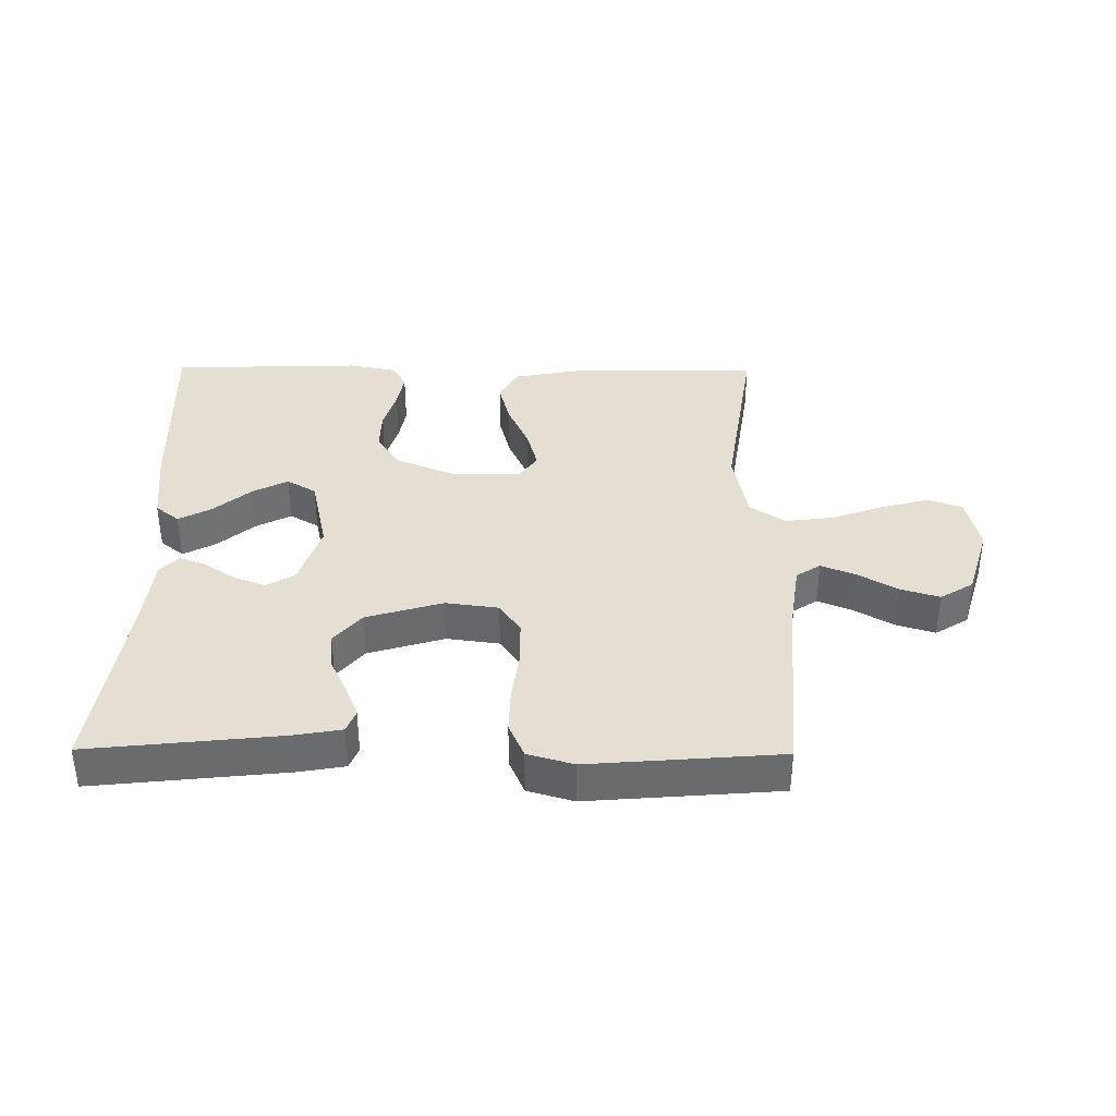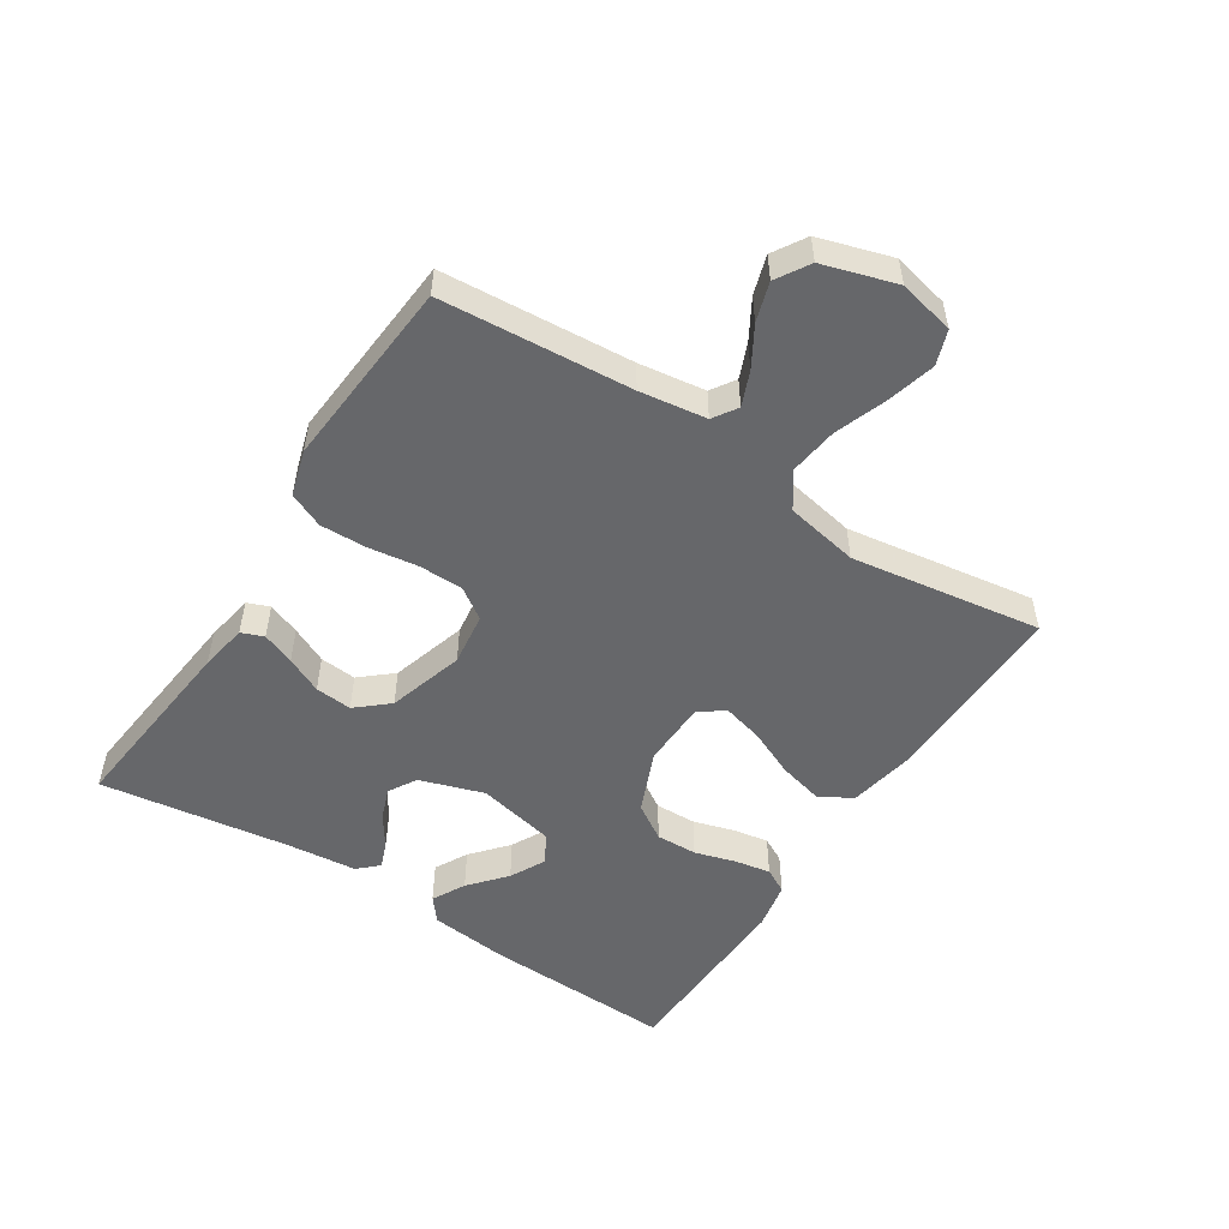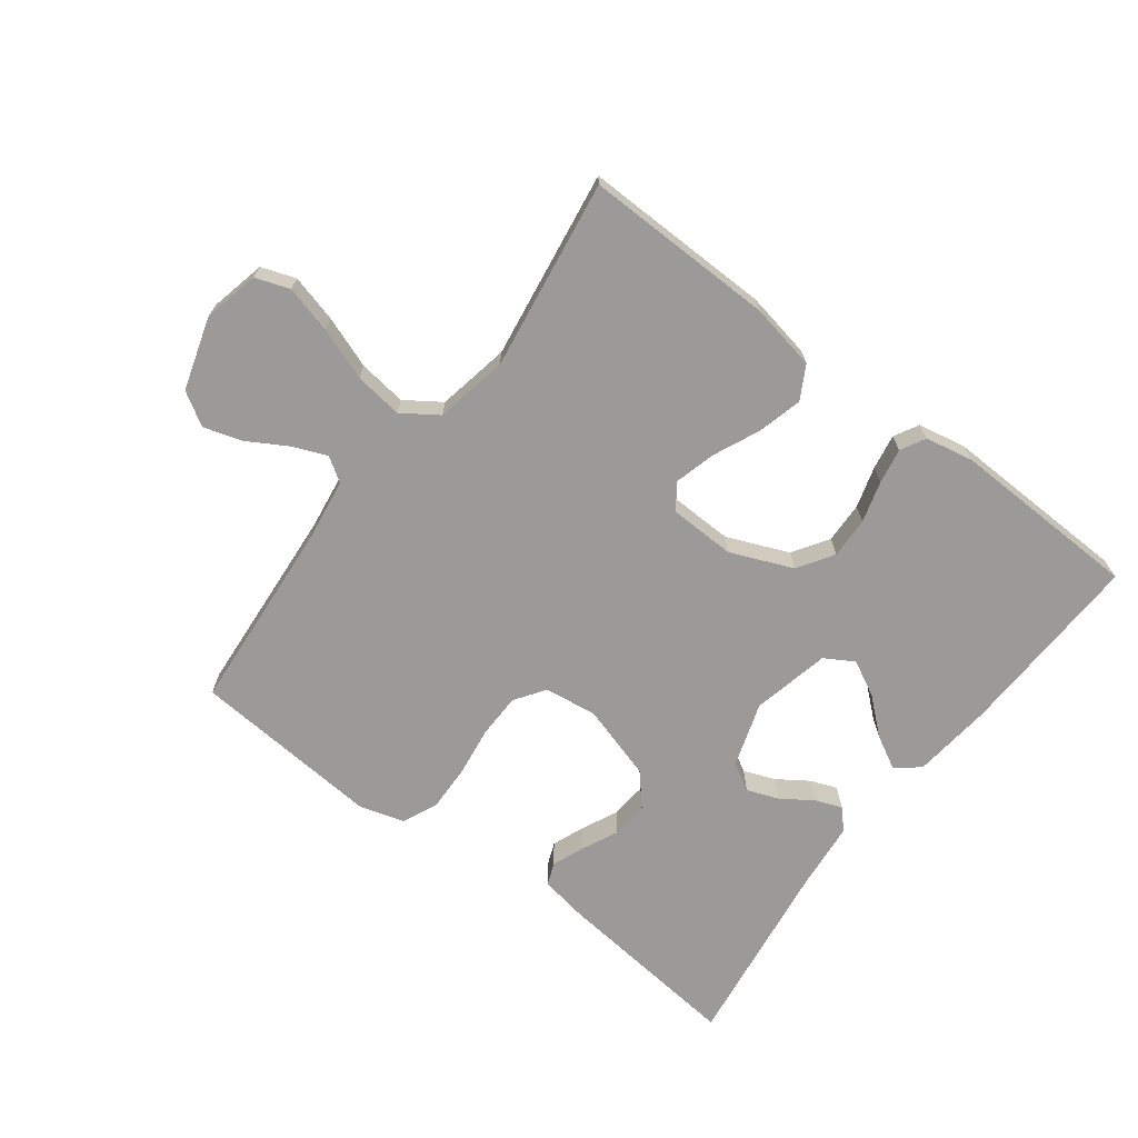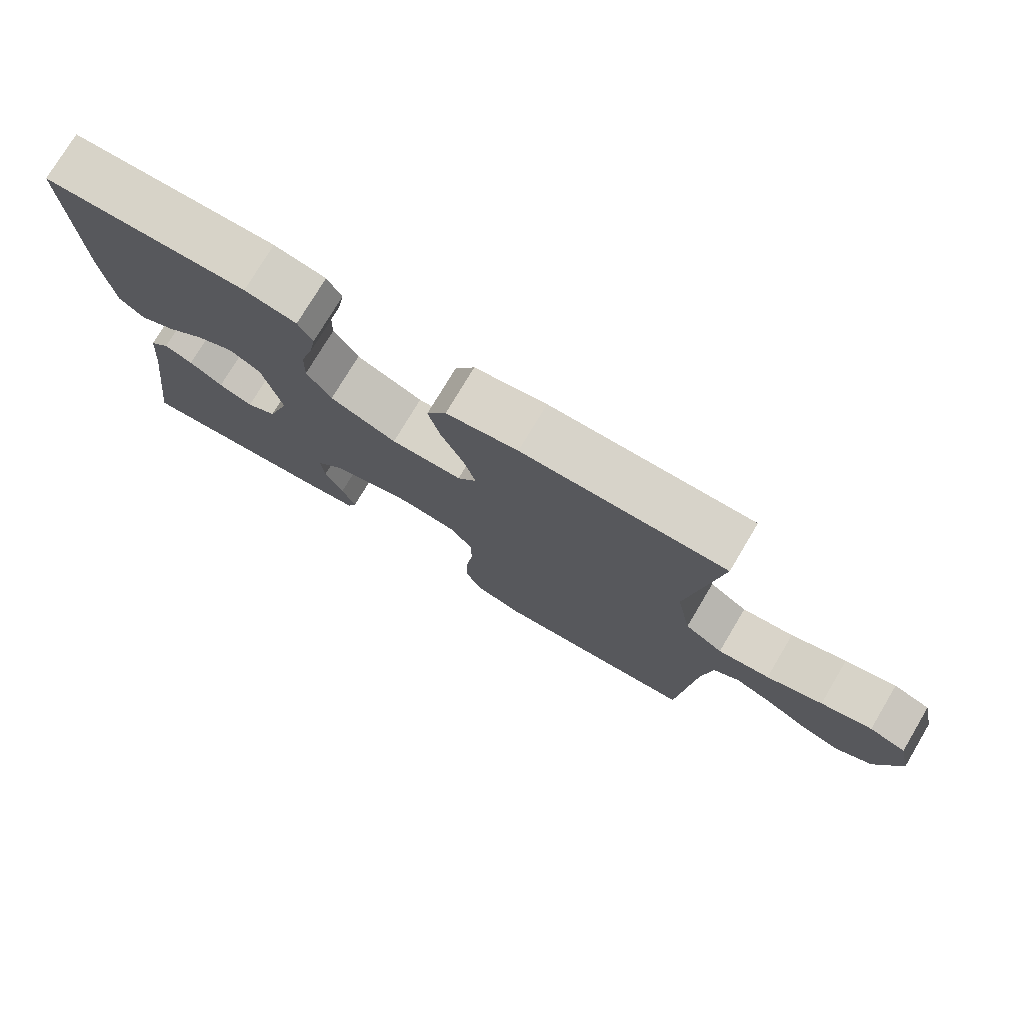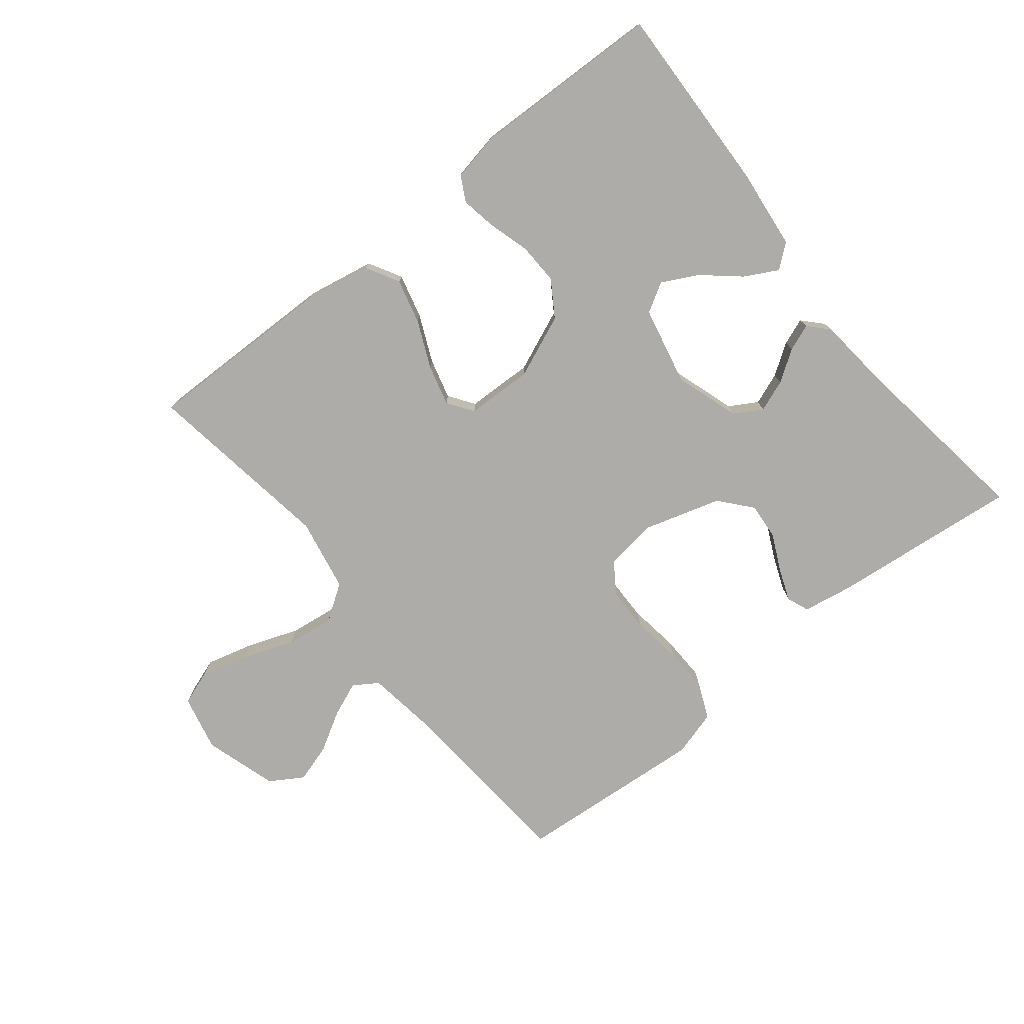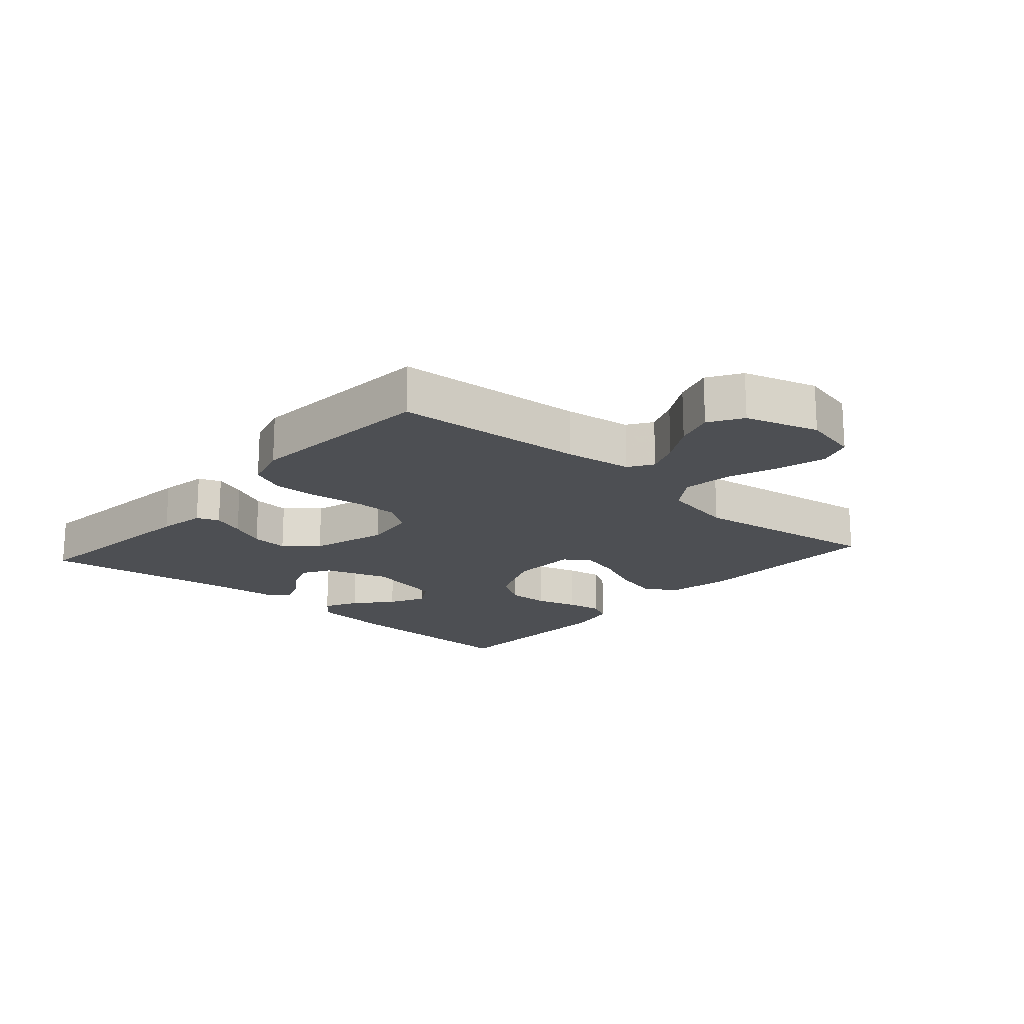
<metadata>
{"format":"obj","ext":"obj","renderer":"f3d","projection":"perspective","resolution":1024,"background":"white","views":[{"elev":37.1,"azim":-179.5,"up":"+Y"},{"elev":-52.1,"azim":-122.8,"up":"+Y"},{"elev":-69.3,"azim":-37.1,"up":"+Y"},{"elev":76.2,"azim":-149.2,"up":"+Z"},{"elev":-76.6,"azim":38.7,"up":"+Y"},{"elev":-18.0,"azim":-131.4,"up":"+Y"}]}
</metadata>
<code>
v -0.5 0.07 -0.5
v -0.523 0.07 -0.2
v -0.538 0.07 -0.095
v -0.576 0.07 -0.07
v -0.63 0.07 -0.092
v -0.692 0.07 -0.128
v -0.753 0.07 -0.147
v -0.805 0.07 -0.115
v -0.84 0.07 0
v -0.82 0.07 0.088
v -0.766 0.07 0.107
v -0.691 0.07 0.087
v -0.609 0.07 0.057
v -0.533 0.07 0.047
v -0.477 0.07 0.085
v -0.455 0.07 0.2
v -0.5 0.07 0.5
v -0.2 0.07 0.495
v -0.094 0.07 0.475
v -0.065 0.07 0.423
v -0.083 0.07 0.353
v -0.116 0.07 0.279
v -0.133 0.07 0.215
v -0.105 0.07 0.175
v 0 0.07 0.172
v 0.098 0.07 0.213
v 0.134 0.07 0.269
v 0.132 0.07 0.334
v 0.113 0.07 0.399
v 0.103 0.07 0.455
v 0.124 0.07 0.494
v 0.2 0.07 0.509
v 0.5 0.07 0.5
v 0.489 0.07 0.2
v 0.475 0.07 0.074
v 0.438 0.07 0.044
v 0.386 0.07 0.072
v 0.329 0.07 0.121
v 0.273 0.07 0.15
v 0.227 0.07 0.123
v 0.2 0.07 0
v 0.233 0.07 -0.101
v 0.277 0.07 -0.127
v 0.327 0.07 -0.108
v 0.376 0.07 -0.075
v 0.418 0.07 -0.059
v 0.447 0.07 -0.09
v 0.458 0.07 -0.2
v 0.5 0.07 -0.5
v 0.2 0.07 -0.468
v 0.125 0.07 -0.455
v 0.111 0.07 -0.42
v 0.131 0.07 -0.369
v 0.158 0.07 -0.312
v 0.163 0.07 -0.254
v 0.12 0.07 -0.204
v 0 0.07 -0.168
v -0.083 0.07 -0.179
v -0.116 0.07 -0.227
v -0.117 0.07 -0.297
v -0.106 0.07 -0.375
v -0.104 0.07 -0.448
v -0.128 0.07 -0.503
v -0.2 0.07 -0.524
v -0.5 0 -0.5
v -0.523 0 -0.2
v -0.538 0 -0.095
v -0.576 0 -0.07
v -0.63 0 -0.092
v -0.692 0 -0.128
v -0.753 0 -0.147
v -0.805 0 -0.115
v -0.84 0 0
v -0.82 0 0.088
v -0.766 0 0.107
v -0.691 0 0.087
v -0.609 0 0.057
v -0.533 0 0.047
v -0.477 0 0.085
v -0.455 0 0.2
v -0.5 0 0.5
v -0.2 0 0.495
v -0.094 0 0.475
v -0.065 0 0.423
v -0.083 0 0.353
v -0.116 0 0.279
v -0.133 0 0.215
v -0.105 0 0.175
v 0 0 0.172
v 0.098 0 0.213
v 0.134 0 0.269
v 0.132 0 0.334
v 0.113 0 0.399
v 0.103 0 0.455
v 0.124 0 0.494
v 0.2 0 0.509
v 0.5 0 0.5
v 0.489 0 0.2
v 0.475 0 0.074
v 0.438 0 0.044
v 0.386 0 0.072
v 0.329 0 0.121
v 0.273 0 0.15
v 0.227 0 0.123
v 0.2 0 0
v 0.233 0 -0.101
v 0.277 0 -0.127
v 0.327 0 -0.108
v 0.376 0 -0.075
v 0.418 0 -0.059
v 0.447 0 -0.09
v 0.458 0 -0.2
v 0.5 0 -0.5
v 0.2 0 -0.468
v 0.125 0 -0.455
v 0.111 0 -0.42
v 0.131 0 -0.369
v 0.158 0 -0.312
v 0.163 0 -0.254
v 0.12 0 -0.204
v 0 0 -0.168
v -0.083 0 -0.179
v -0.116 0 -0.227
v -0.117 0 -0.297
v -0.106 0 -0.375
v -0.104 0 -0.448
v -0.128 0 -0.503
v -0.2 0 -0.524
f 64 1 2
f 63 64 2
f 62 63 2
f 61 62 2
f 60 61 2
f 59 60 2 3
f 58 59 3 4
f 57 58 4
f 52 53 54
f 51 52 54
f 50 51 54
f 49 50 54
f 48 49 54
f 48 54 55
f 47 48 55
f 46 47 55
f 45 46 55
f 44 45 55
f 43 44 55 56
f 36 37 38
f 35 36 38
f 34 35 38
f 33 34 38
f 32 33 38
f 31 32 38
f 30 31 38
f 29 30 38
f 28 29 38
f 27 28 38 39
f 26 27 39 40
f 20 21 22
f 19 20 22
f 18 19 22
f 17 18 22
f 16 17 22
f 15 16 22 23
f 14 15 23 24
f 11 12 13
f 10 11 13
f 9 10 13
f 8 9 13
f 7 8 13
f 6 7 13
f 5 6 13
f 4 5 13 14
f 14 24 25
f 4 14 25
f 57 4 25
f 42 43 56 57
f 26 40 41
f 25 26 41
f 57 25 41
f 41 42 57
f 66 65 128
f 66 128 127
f 66 127 126
f 66 126 125
f 66 125 124
f 67 66 124 123
f 68 67 123 122
f 68 122 121
f 118 117 116
f 118 116 115
f 118 115 114
f 118 114 113
f 118 113 112
f 119 118 112
f 119 112 111
f 119 111 110
f 119 110 109
f 119 109 108
f 120 119 108 107
f 102 101 100
f 102 100 99
f 102 99 98
f 102 98 97
f 102 97 96
f 102 96 95
f 102 95 94
f 102 94 93
f 102 93 92
f 103 102 92 91
f 104 103 91 90
f 86 85 84
f 86 84 83
f 86 83 82
f 86 82 81
f 86 81 80
f 87 86 80 79
f 88 87 79 78
f 77 76 75
f 77 75 74
f 77 74 73
f 77 73 72
f 77 72 71
f 77 71 70
f 77 70 69
f 78 77 69 68
f 89 88 78
f 89 78 68
f 89 68 121
f 121 120 107 106
f 105 104 90
f 105 90 89
f 105 89 121
f 121 106 105
f 1 65 66 2
f 2 66 67 3
f 3 67 68 4
f 4 68 69 5
f 5 69 70 6
f 6 70 71 7
f 7 71 72 8
f 8 72 73 9
f 9 73 74 10
f 10 74 75 11
f 11 75 76 12
f 12 76 77 13
f 13 77 78 14
f 14 78 79 15
f 15 79 80 16
f 16 80 81 17
f 17 81 82 18
f 18 82 83 19
f 19 83 84 20
f 20 84 85 21
f 21 85 86 22
f 22 86 87 23
f 23 87 88 24
f 24 88 89 25
f 25 89 90 26
f 26 90 91 27
f 27 91 92 28
f 28 92 93 29
f 29 93 94 30
f 30 94 95 31
f 31 95 96 32
f 32 96 97 33
f 33 97 98 34
f 34 98 99 35
f 35 99 100 36
f 36 100 101 37
f 37 101 102 38
f 38 102 103 39
f 39 103 104 40
f 40 104 105 41
f 41 105 106 42
f 42 106 107 43
f 43 107 108 44
f 44 108 109 45
f 45 109 110 46
f 46 110 111 47
f 47 111 112 48
f 48 112 113 49
f 49 113 114 50
f 50 114 115 51
f 51 115 116 52
f 52 116 117 53
f 53 117 118 54
f 54 118 119 55
f 55 119 120 56
f 56 120 121 57
f 57 121 122 58
f 58 122 123 59
f 59 123 124 60
f 60 124 125 61
f 61 125 126 62
f 62 126 127 63
f 63 127 128 64
f 64 128 65 1

</code>
